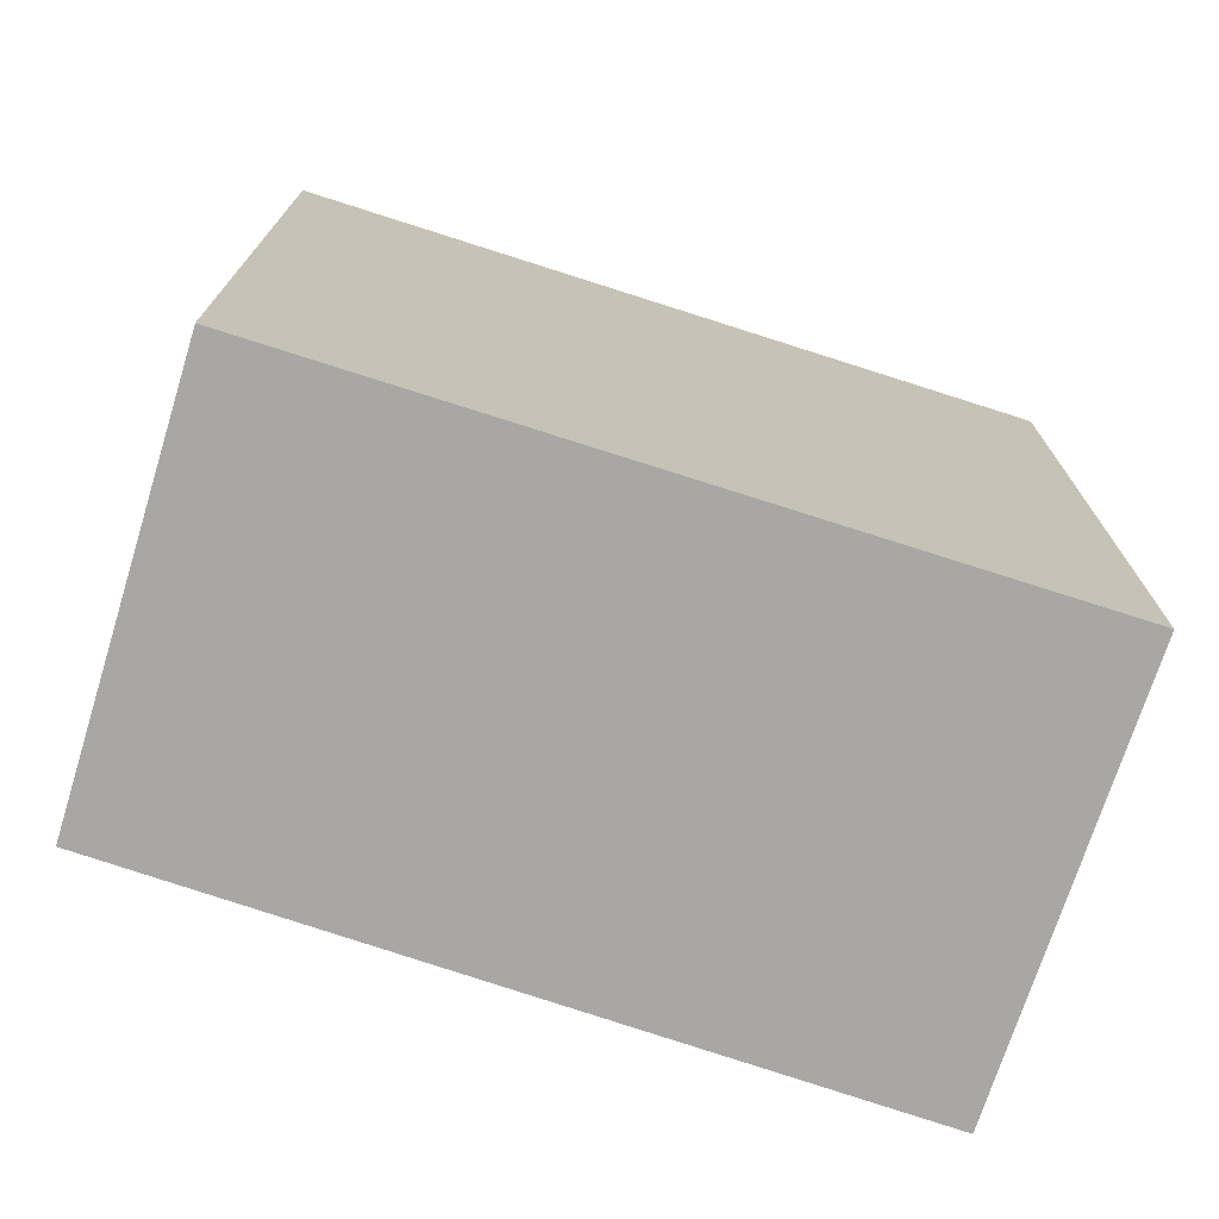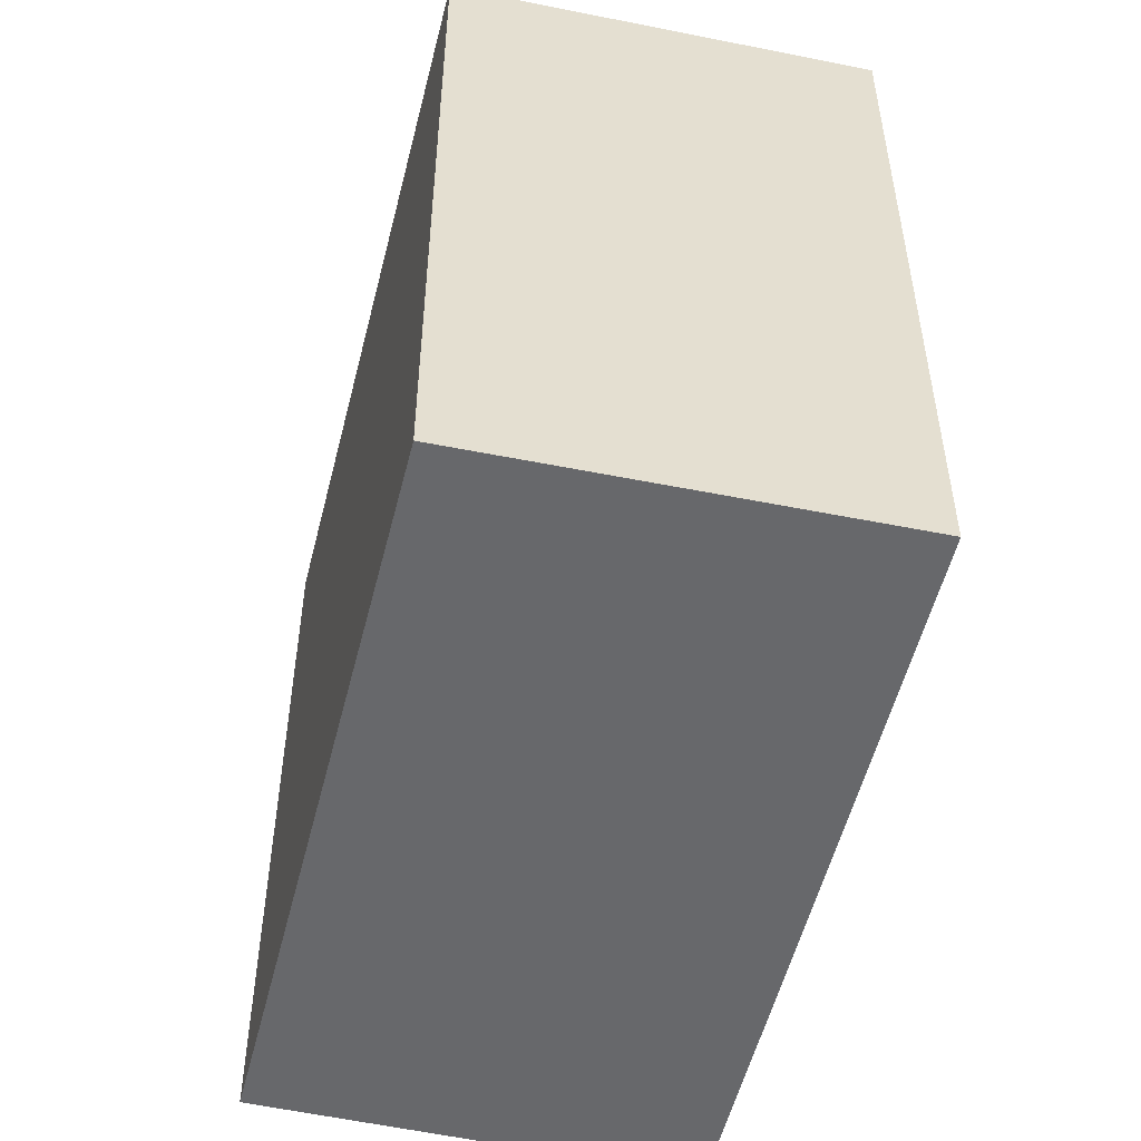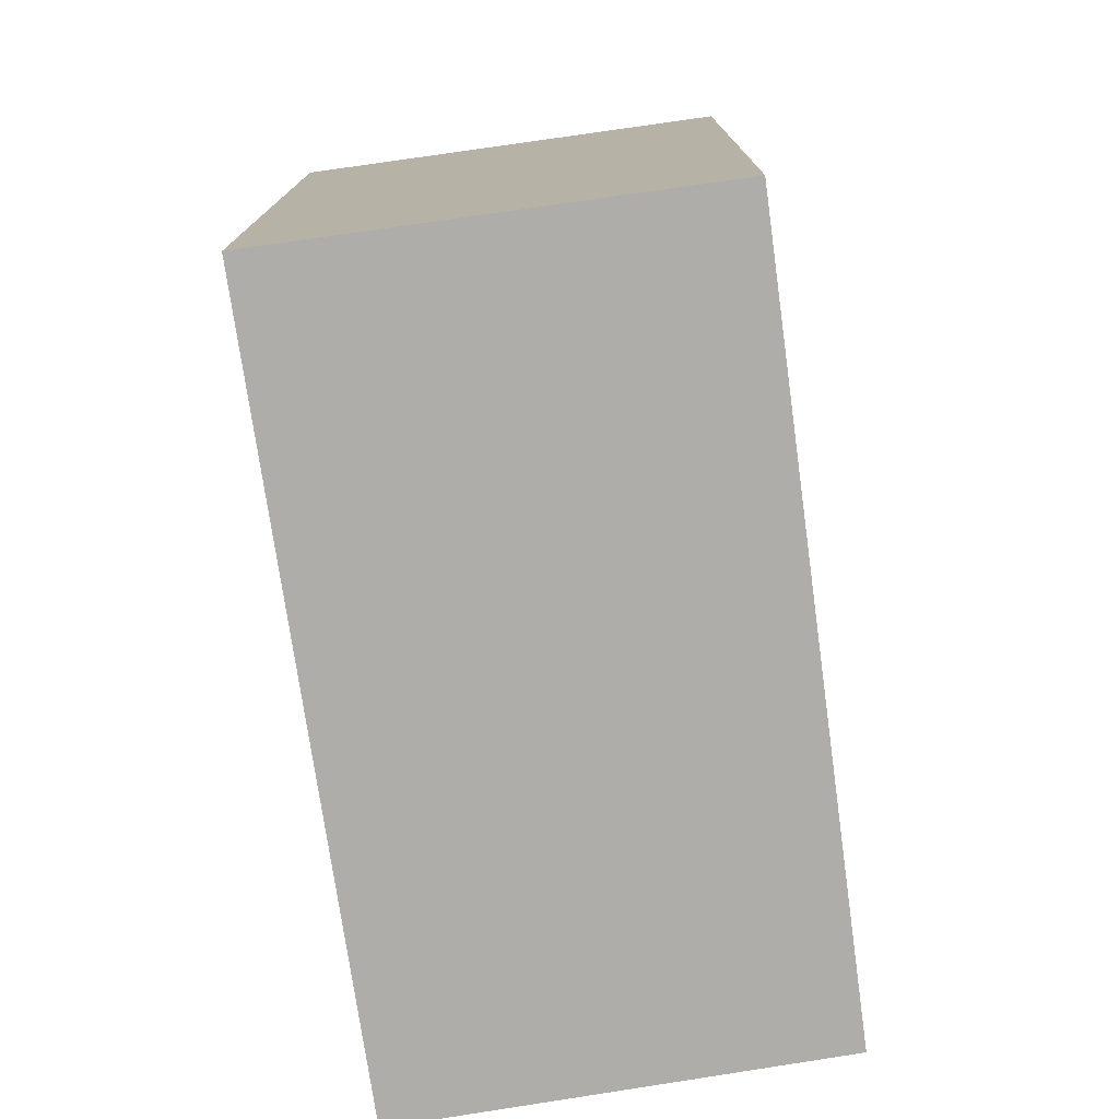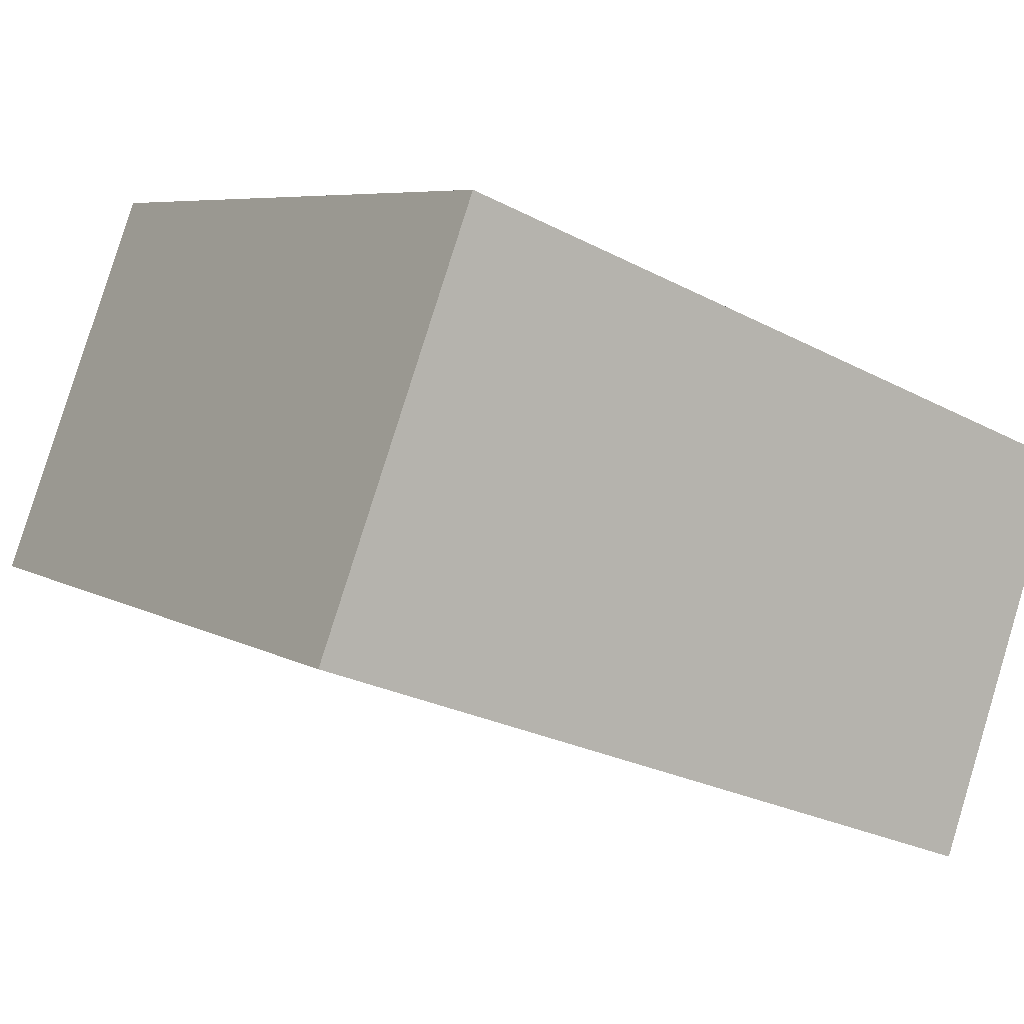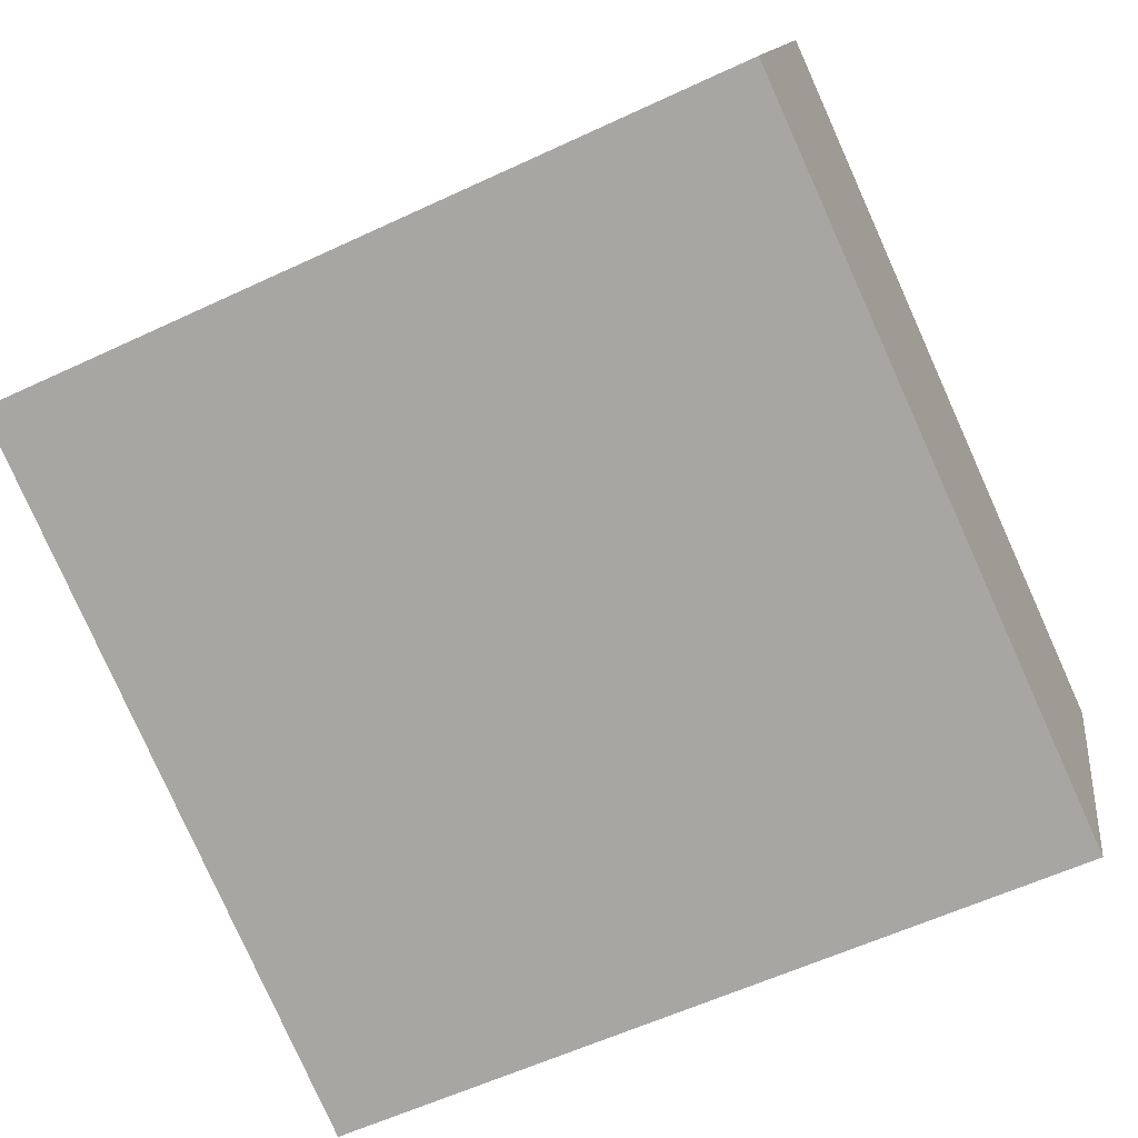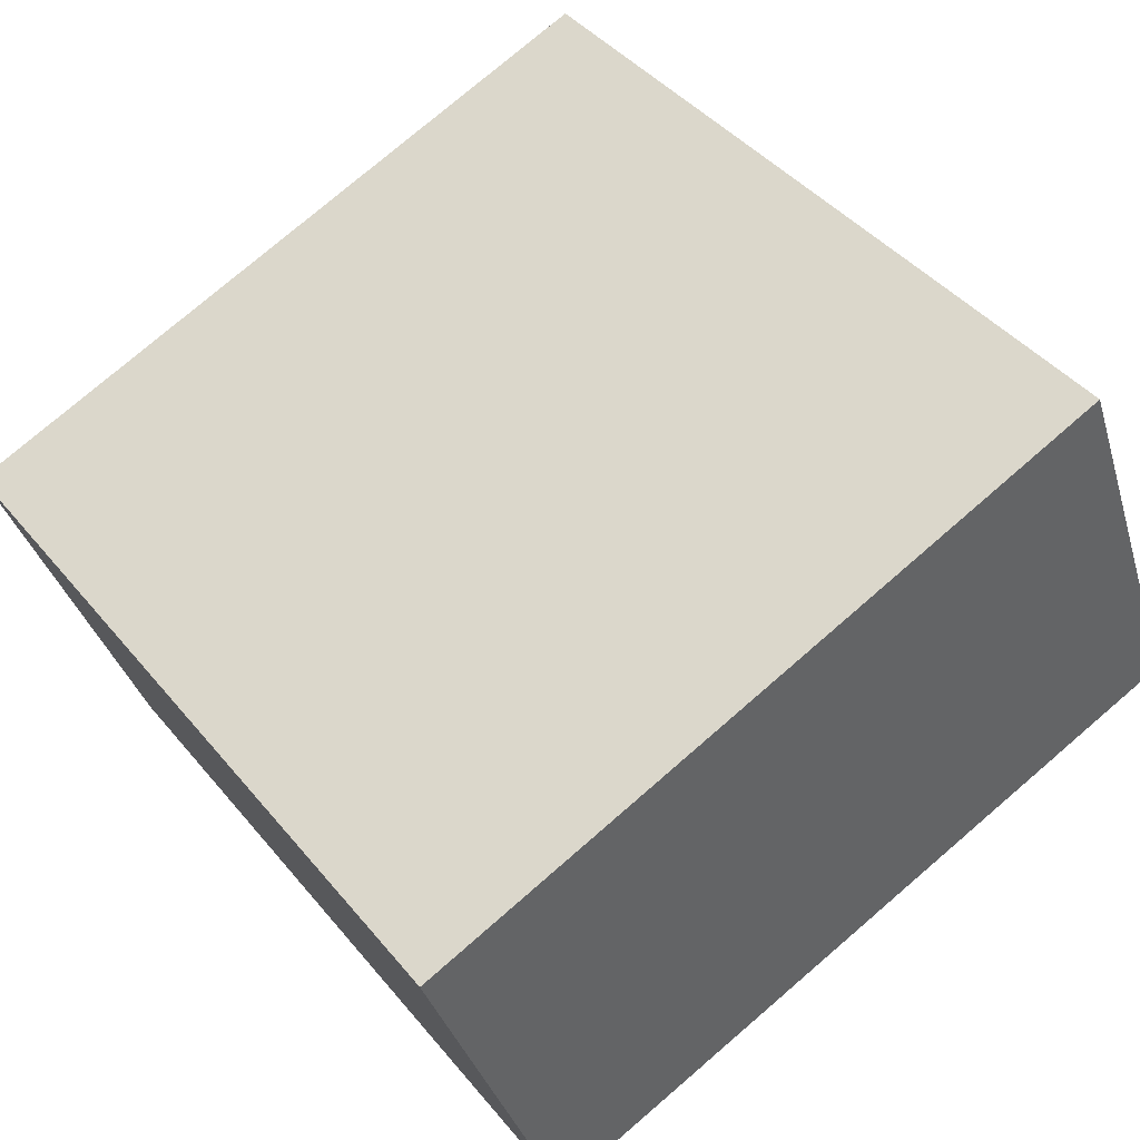
<metadata>
{"format":"obj","ext":"obj","renderer":"f3d","projection":"perspective","resolution":1024,"background":"white","views":[{"elev":-74.6,"azim":-177.7,"up":"+Y"},{"elev":-52.5,"azim":96.9,"up":"+Y"},{"elev":-77.1,"azim":-61.4,"up":"+Y"},{"elev":6.4,"azim":-31.3,"up":"+Z"},{"elev":-58.2,"azim":-64.1,"up":"+Z"},{"elev":42.7,"azim":144.0,"up":"+Z"}]}
</metadata>
<code>
v  0.897 4.479 2.377
v  4.174 4.479 -1.521
v  0 4.479 2.743e-16
v  4.98 4.479 0.81
v  4.98 -4.96e-17 0.81
v  4.174 9.313e-17 -1.521
v  0 0 0
v  0.897 -1.455e-16 2.377
g defaultobject
f 1 2 3
f 2 1 4
f 5 2 4
f 2 5 6
f 6 3 2
f 3 6 7
f 7 1 3
f 1 7 8
f 8 4 1
f 4 8 5
f 5 7 6
f 7 5 8

</code>
